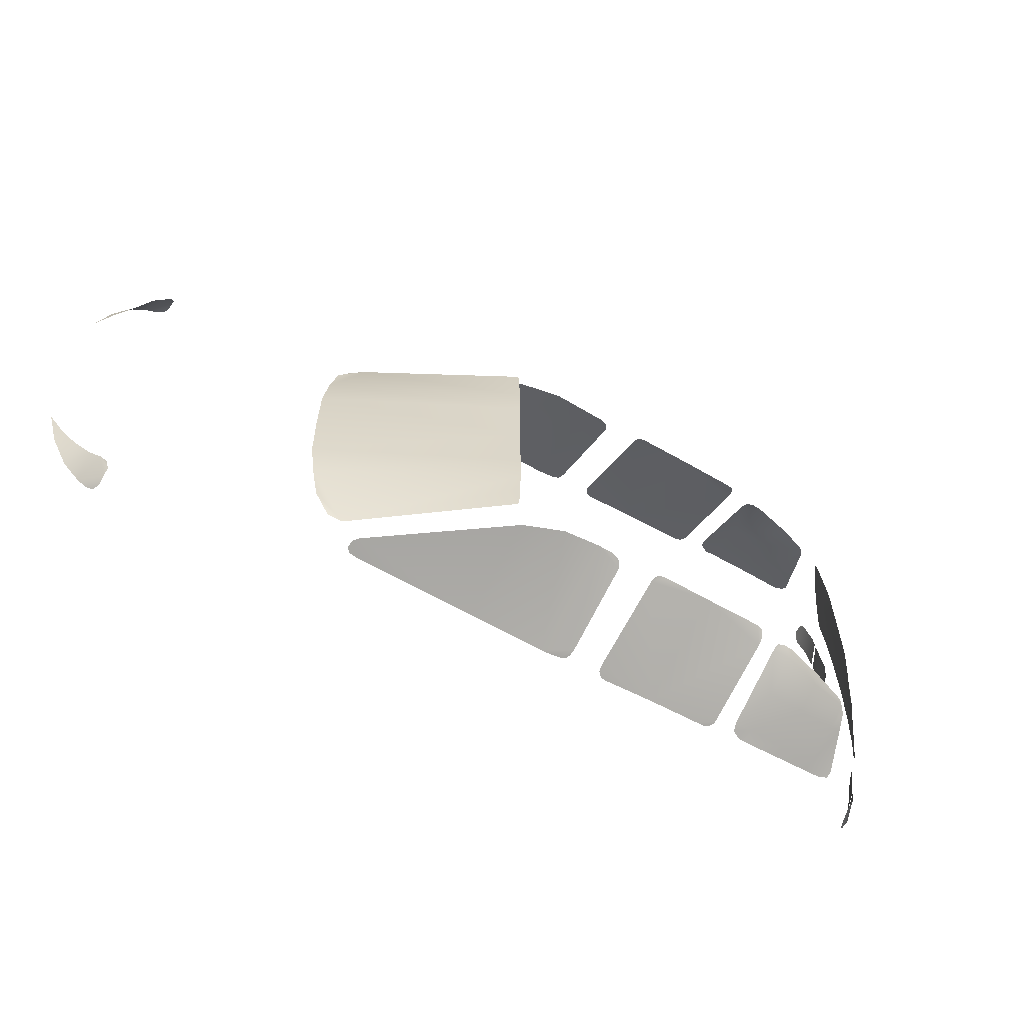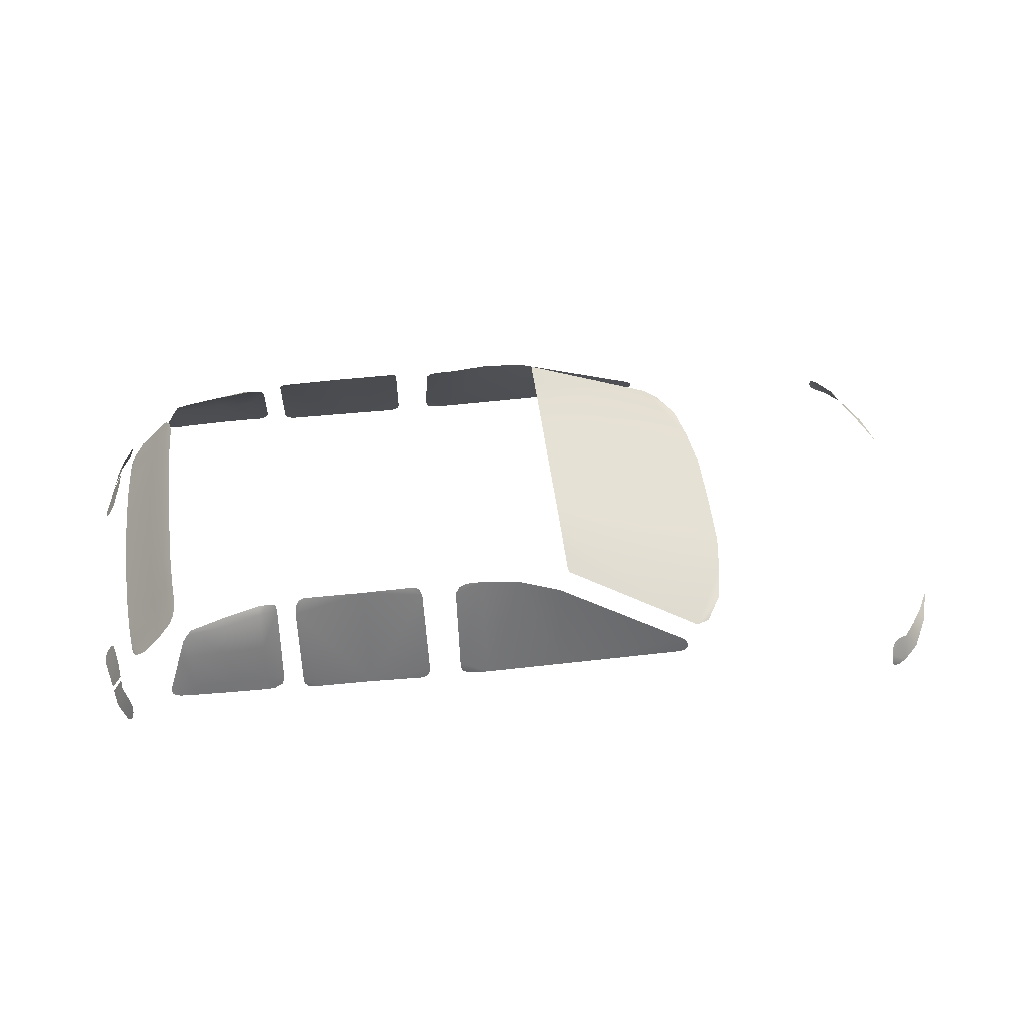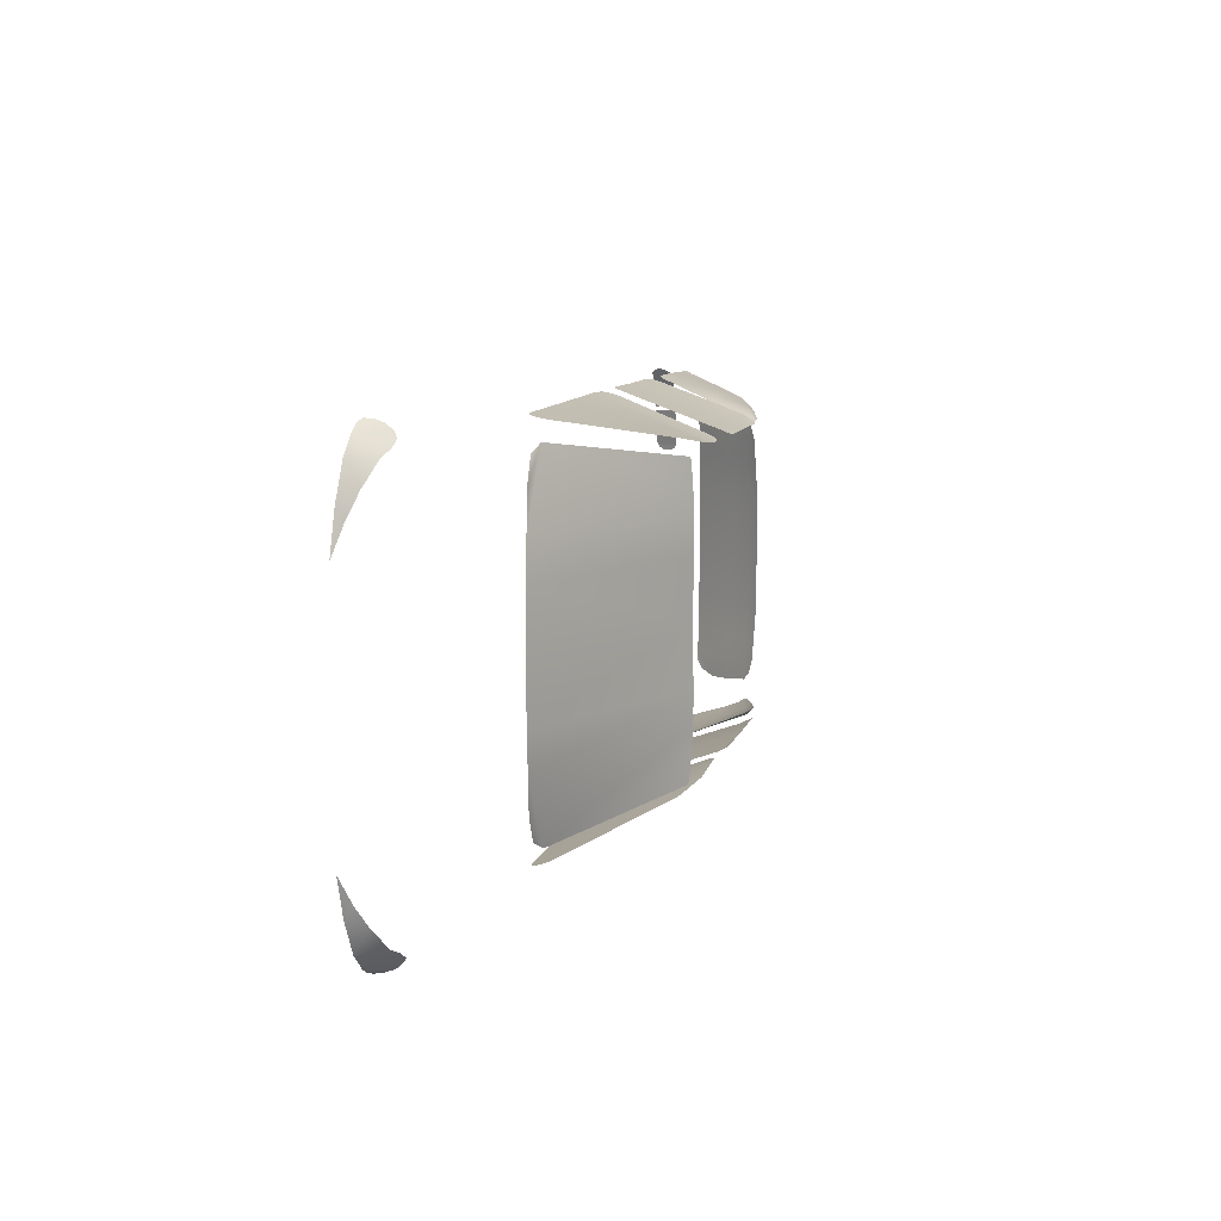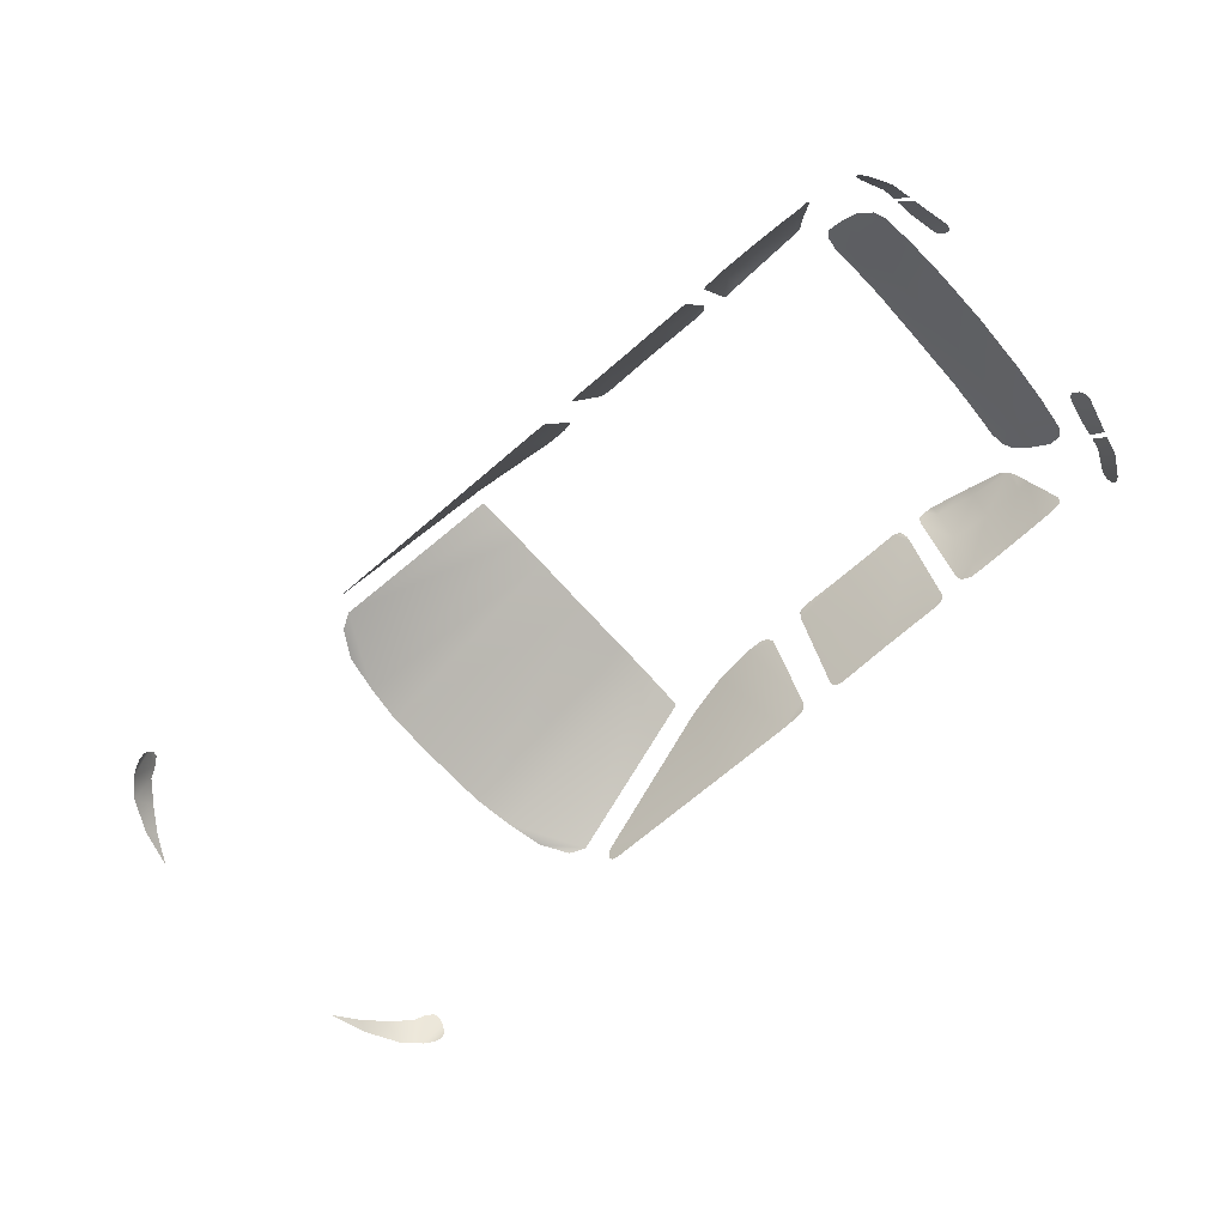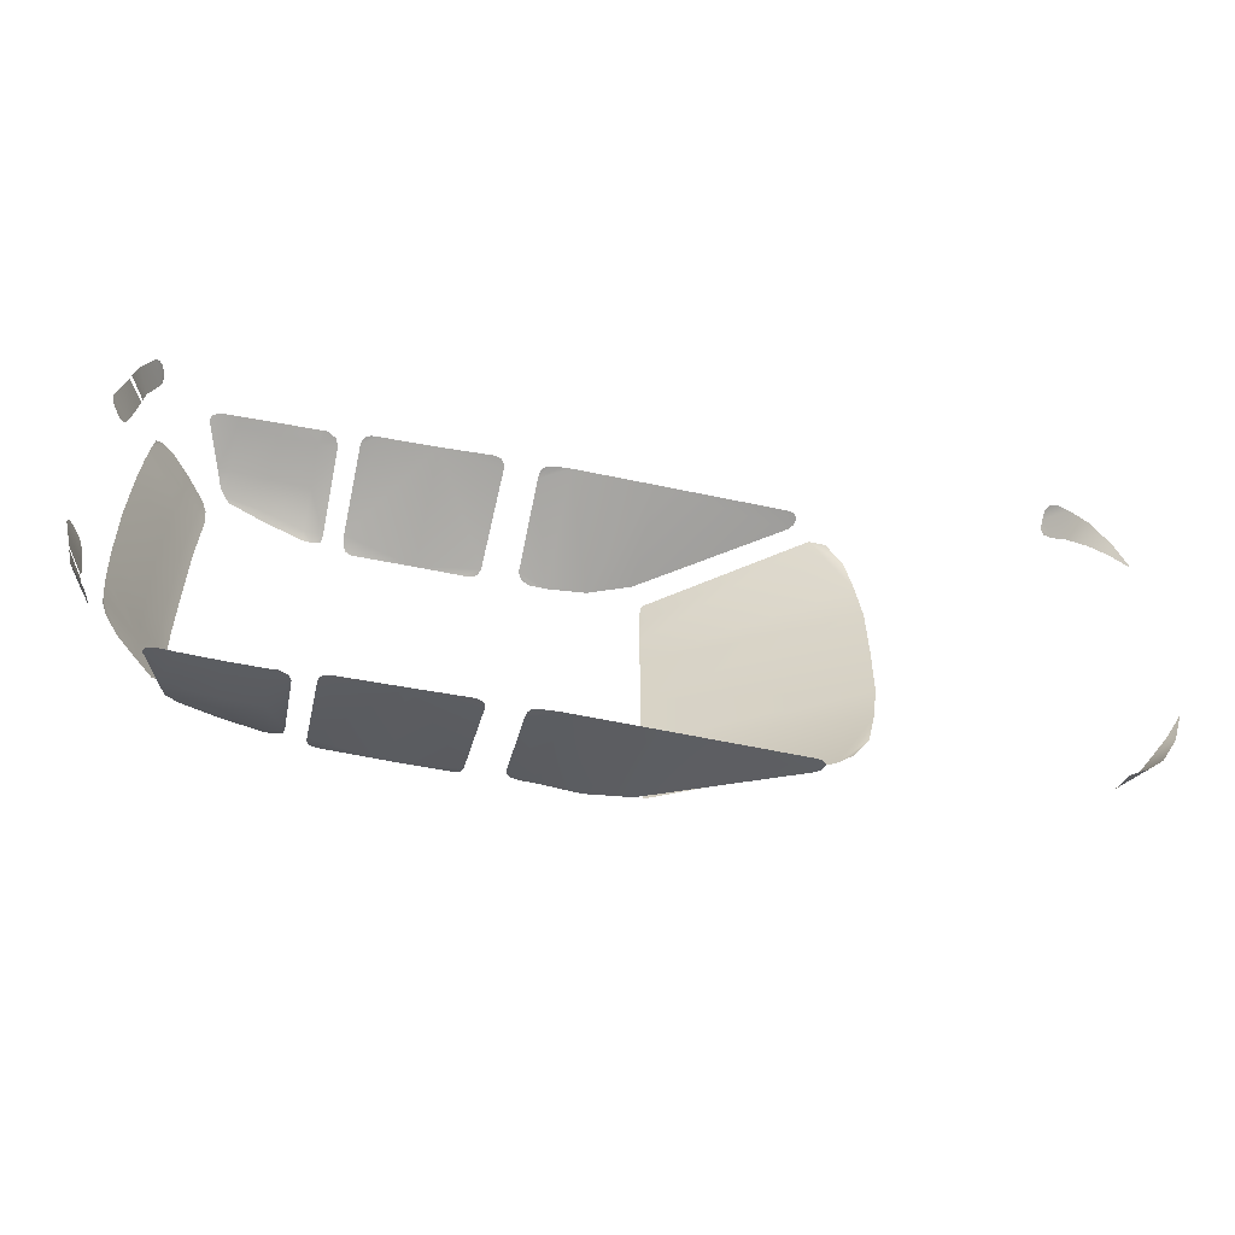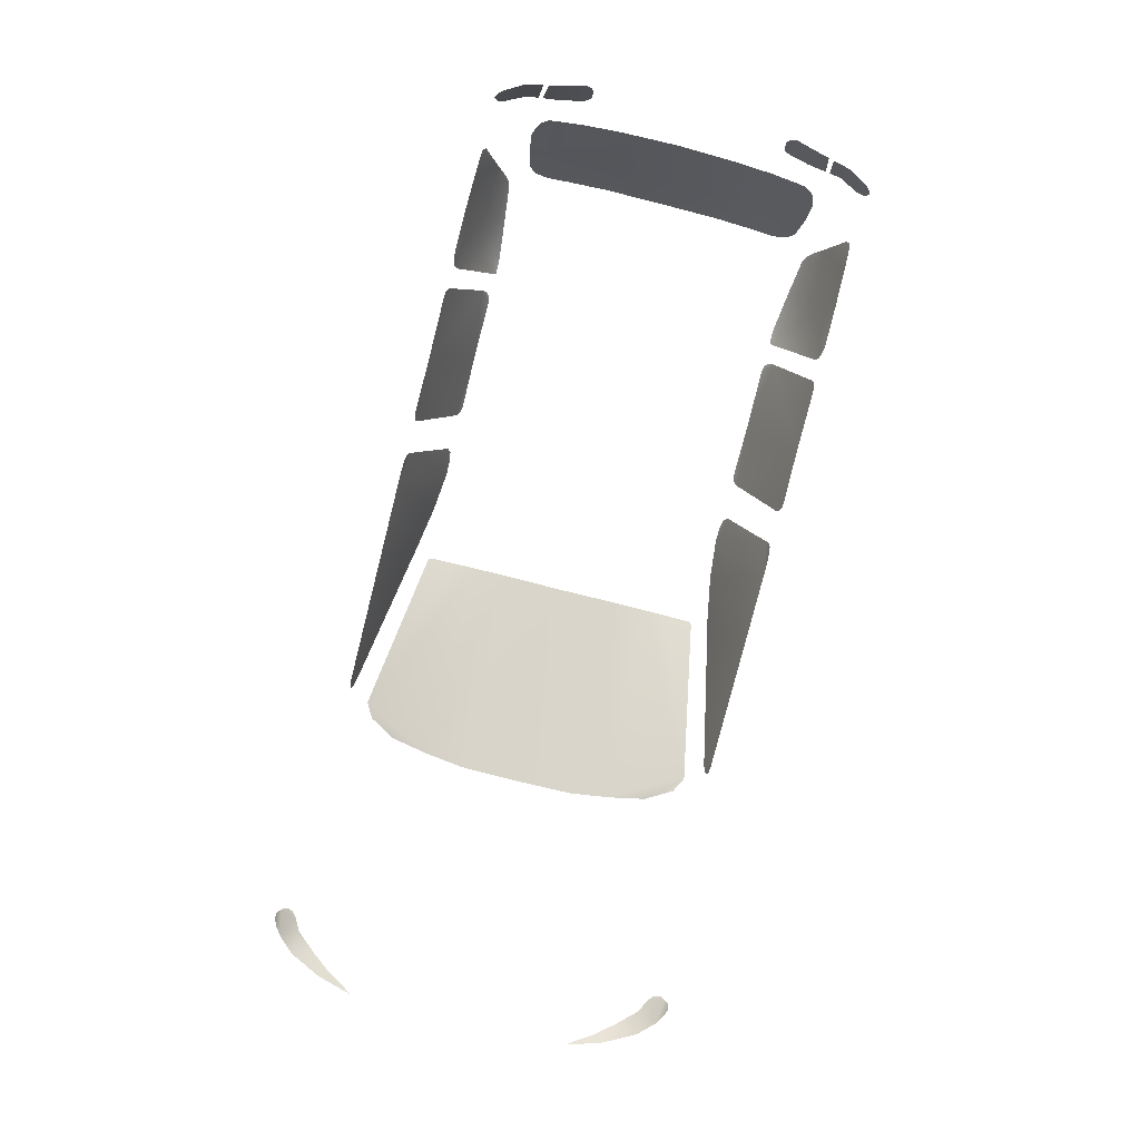
<metadata>
{"format":"obj","ext":"obj","renderer":"f3d","projection":"perspective","resolution":1024,"background":"white","views":[{"elev":-60.6,"azim":148.6,"up":"+Z"},{"elev":53.6,"azim":-7.4,"up":"+Y"},{"elev":10.2,"azim":103.5,"up":"+Z"},{"elev":-66.8,"azim":-138.8,"up":"+Y"},{"elev":-55.2,"azim":-13.3,"up":"+Z"},{"elev":-77.6,"azim":-104.2,"up":"+Y"}]}
</metadata>
<code>
o Glass
v 1.388 0.1346 -0.3083
v 1.263 0.1383 -0.5431
v 1.266 0.1984 -0.4951
v 1.347 0.1531 -0.3817
v 0.7273 0.3352 -0.1584
v 0.217 0.6016 -0.321
v 0.217 0.6016 -0
v 0.7119 0.3334 -0.2669
v 0.6899 0.3289 -0.3674
v 0.217 0.6051 -0.2529
v 0.217 0.6058 -0.1628
v 0.1882 0.2968 -0.519
v -0.07863 0.6016 -0.4025
v -0.09158 0.3044 -0.517
v -0.5763 0.3444 -0.5084
v -0.2486 0.6119 -0.4033
v -0.2159 0.3113 -0.5163
v -0.572 0.5888 -0.4191
v -0.2355 0.6115 -0.4035
v 1.218 0.2168 -0.5274
v 1.218 0.1463 -0.5665
v 0.7295 0.3356 -0
v -1.082 0.359 -0.2598
v -1.075 0.359 -0.3288
v 0.6459 0.3258 -0.4396
v 0.6075 0.3394 -0.4621
v -0.9199 0.548 -0.3237
v -1.001 0.4693 -0
v -0.9969 0.4714 -0.1573
v -0.9906 0.4693 -0.2614
v -0.9831 0.4693 -0.3213
v -0.9414 0.5234 -0.3227
v -0.9541 0.5278 -0.1575
v -0.9533 0.5301 -0
v -0.9479 0.5246 -0.2621
v -0.9282 0.5576 -0.1576
v -1.058 0.3743 -0.3763
v -0.03467 0.602 -0.4022
v -0.03467 0.2988 -0.5185
v 0.5695 0.3097 -0.5156
v 0.5587 0.2973 -0.5189
v 0.566 0.3289 -0.5104
v -0.05886 0.6015 -0.4026
v -0.3793 0.6138 -0.404
v -0.5733 0.5733 -0.4261
v -0.209 0.5878 -0.4162
v -0.2342 0.3055 -0.5182
v -0.5739 0.3337 -0.5113
v -0.5522 0.3187 -0.5153
v -0.2243 0.3075 -0.5175
v -1.071 0.359 -0.3545
v 0.5405 0.2944 -0.5197
v -0.1129 0.3227 -0.5121
v -0.09984 0.5943 -0.4067
v -0.5672 0.6022 -0.4119
v -0.2236 0.6091 -0.4051
v -0.2078 0.321 -0.5131
v 0.1882 0.5647 -0.4345
v 0.5538 0.3422 -0.5068
v -0.1122 0.5756 -0.4143
v -0.1144 0.3415 -0.507
v -0.1069 0.311 -0.5152
v -0.06739 0.3008 -0.518
v 0.07365 0.5979 -0.4141
v -0.3789 0.3127 -0.516
v -0.5443 0.6155 -0.4019
v -0.5664 0.3238 -0.5144
v -0.5305 0.3178 -0.5156
v -0.2052 0.3331 -0.5091
v -0.5601 0.6111 -0.4052
v -0.2147 0.6037 -0.4085
v -1.092 0.359 -0
v -0.9794 0.4693 -0.3882
v -0.9387 0.5222 -0.3784
v -0.9289 0.5574 -0
v -1.027 0.4123 -0.3922
v -1.088 0.359 -0.1569
v -0.924 0.5516 -0.2625
v -0.9249 0.5379 -0.3571
v 1.356 0.1357 -0.4095
v 1.308 0.1716 -0.438
v 1.308 0.1368 -0.4987
v 1.21 0.1903 -0.5564
v 1.21 0.2077 -0.5417
v 1.238 0.2118 -0.5111
v 1.21 0.165 -0.5656
v 1.236 0.139 -0.5589
v -0.7809 0.5717 -0.4115
v -0.8737 0.5426 -0.4211
v -0.6481 0.5992 -0.3998
v -0.6253 0.5749 -0.409
v -0.888 0.3617 -0.5022
v -0.6813 0.3672 -0.5028
v -0.7847 0.366 -0.5034
v -0.9326 0.361 -0.5005
v -0.6778 0.4765 -0.4615
v -0.7827 0.4746 -0.4647
v -0.888 0.4709 -0.463
v -0.7813 0.5517 -0.4282
v -0.6746 0.5808 -0.4204
v -0.888 0.5299 -0.4271
v -0.6737 0.5986 -0.4014
v -0.9187 0.4694 -0.4583
v -0.9358 0.3376 -0.5085
v -0.7852 0.3353 -0.5142
v -0.9593 0.3606 -0.4995
v -0.888 0.3371 -0.5109
v -0.6824 0.3325 -0.5156
v -0.9012 0.5155 -0.4386
v -0.9553 0.3469 -0.5071
v -0.664 0.3313 -0.5142
v -0.6386 0.3444 -0.5098
v -0.6314 0.3641 -0.5024
v -0.6279 0.5925 -0.3999
v 0.2221 0.593 -0.3957
v 0.217 0.5967 -0.3887
v -1.164 0.2105 -0.3385
v -1.141 0.2105 -0.4383
v -1.128 0.2775 -0.3358
v -1.115 0.2763 -0.4251
v -1.12 0.2767 -0.3949
v -1.153 0.2105 -0.3881
v -1.156 0.2105 -0.3745
v -1.121 0.2769 -0.3837
v -1.111 0.2105 -0.4896
v -1.093 0.2343 -0.5043
v -1.101 0.2189 -0.4995
v -1.168 0.2314 -0.2595
v -1.179 0.2105 -0.2818
v -1.176 0.2176 -0.2666
v -1.139 0.2776 -0.2825
v -1.154 0.2566 -0.2595
v -1.145 0.27 -0.2665
v -1.09 0.2755 -0.4779
v -1.087 0.2569 -0.4992
v -1.086 0.2697 -0.4911
v 1.388 0.1346 0.3083
v 1.263 0.1383 0.5431
v 1.266 0.1984 0.4951
v 1.347 0.1531 0.3817
v 0.7273 0.3352 0.1584
v 0.217 0.6016 0.321
v 0.7119 0.3334 0.2669
v 0.6899 0.3289 0.3674
v 0.217 0.6051 0.2529
v 0.217 0.6058 0.1628
v 0.1882 0.2968 0.519
v -0.07863 0.6016 0.4025
v -0.09158 0.3044 0.517
v -0.5763 0.3444 0.5084
v -0.2486 0.6119 0.4033
v -0.2159 0.3113 0.5163
v -0.572 0.5888 0.4191
v -0.2355 0.6115 0.4035
v 1.218 0.2168 0.5274
v 1.218 0.1463 0.5665
v -1.082 0.359 0.2598
v -1.075 0.359 0.3288
v 0.6459 0.3258 0.4396
v 0.6075 0.3394 0.4621
v -0.9199 0.548 0.3237
v -0.9969 0.4714 0.1573
v -0.9906 0.4693 0.2614
v -0.9831 0.4693 0.3213
v -0.9414 0.5234 0.3227
v -0.9541 0.5278 0.1575
v -0.9479 0.5246 0.2621
v -0.9282 0.5576 0.1576
v -1.058 0.3743 0.3763
v -0.03467 0.602 0.4022
v -0.03467 0.2988 0.5185
v 0.5695 0.3097 0.5156
v 0.5587 0.2973 0.5189
v 0.566 0.3289 0.5104
v -0.05886 0.6015 0.4026
v -0.3793 0.6138 0.404
v -0.5733 0.5733 0.4261
v -0.209 0.5878 0.4162
v -0.2342 0.3055 0.5182
v -0.5739 0.3337 0.5113
v -0.5522 0.3187 0.5153
v -0.2243 0.3075 0.5175
v -1.071 0.359 0.3545
v 0.5405 0.2944 0.5197
v -0.1129 0.3227 0.5121
v -0.09984 0.5943 0.4067
v -0.5672 0.6022 0.4119
v -0.2236 0.6091 0.4051
v -0.2078 0.321 0.5131
v 0.1882 0.5647 0.4345
v 0.5538 0.3422 0.5068
v -0.1122 0.5756 0.4143
v -0.1144 0.3415 0.507
v -0.1069 0.311 0.5152
v -0.06739 0.3008 0.518
v 0.07365 0.5979 0.4141
v -0.3789 0.3127 0.516
v -0.5443 0.6155 0.4019
v -0.5664 0.3238 0.5144
v -0.5305 0.3178 0.5156
v -0.2052 0.3331 0.5091
v -0.5601 0.6111 0.4052
v -0.2147 0.6037 0.4085
v -0.9794 0.4693 0.3882
v -0.9387 0.5222 0.3784
v -1.027 0.4123 0.3922
v -1.088 0.359 0.1569
v -0.924 0.5516 0.2625
v -0.9249 0.5379 0.3571
v 1.356 0.1357 0.4095
v 1.308 0.1716 0.438
v 1.308 0.1368 0.4987
v 1.21 0.1903 0.5564
v 1.21 0.2077 0.5417
v 1.238 0.2118 0.5111
v 1.21 0.165 0.5656
v 1.236 0.139 0.5589
v -0.7809 0.5717 0.4115
v -0.8737 0.5426 0.4211
v -0.6481 0.5992 0.3998
v -0.6253 0.5749 0.409
v -0.888 0.3617 0.5022
v -0.6813 0.3672 0.5028
v -0.7847 0.366 0.5034
v -0.9326 0.361 0.5005
v -0.6778 0.4765 0.4615
v -0.7827 0.4746 0.4647
v -0.888 0.4709 0.463
v -0.7813 0.5517 0.4282
v -0.6746 0.5808 0.4204
v -0.888 0.5299 0.4271
v -0.6737 0.5986 0.4014
v -0.9187 0.4694 0.4583
v -0.9358 0.3376 0.5085
v -0.7852 0.3353 0.5142
v -0.9593 0.3606 0.4995
v -0.888 0.3371 0.5109
v -0.6824 0.3325 0.5156
v -0.9012 0.5155 0.4386
v -0.9553 0.3469 0.5071
v -0.664 0.3313 0.5142
v -0.6386 0.3444 0.5098
v -0.6314 0.3641 0.5024
v -0.6279 0.5925 0.3999
v 0.2221 0.593 0.3957
v 0.217 0.5967 0.3887
v -1.164 0.2105 0.3385
v -1.141 0.2105 0.4383
v -1.128 0.2775 0.3358
v -1.115 0.2763 0.4251
v -1.12 0.2767 0.3949
v -1.153 0.2105 0.3881
v -1.156 0.2105 0.3745
v -1.121 0.2769 0.3837
v -1.111 0.2105 0.4896
v -1.093 0.2343 0.5043
v -1.101 0.2189 0.4995
v -1.168 0.2314 0.2595
v -1.179 0.2105 0.2818
v -1.176 0.2176 0.2666
v -1.139 0.2776 0.2825
v -1.154 0.2566 0.2595
v -1.145 0.27 0.2665
v -1.09 0.2755 0.4779
v -1.087 0.2569 0.4992
v -1.086 0.2697 0.4911
g Glass_Glass
f 29 77 72 28
f 30 23 77 29
f 31 24 23 30
f 24 31 76
f 35 32 31 30
f 33 35 30 29
f 32 74 73 31
f 34 33 29 28
f 75 36 33 34
f 78 27 32 35
f 27 79 74 32
f 36 78 35 33
f 48 15 49
f 58 59 12
f 10 11 8
f 80 81 4
f 83 85 2
f 113 112 93
f 94 92 98 97
f 93 94 97 96
f 95 106 103
f 97 98 101 99
f 98 103 109 101
f 96 97 99 100
f 100 99 88 102
f 99 101 89 88
f 108 105 94 93
f 105 107 92 94
f 104 110 106 95
f 107 104 95 92
f 119 124 123 117
f 125 118 134
f 122 121 120 118
f 132 131 129
f 162 28 72 207
f 163 162 207 157
f 164 163 157 158
f 206 158 169
f 167 163 164 165
f 166 162 163 167
f 165 164 204 205
f 34 28 162 166
f 75 34 166 168
f 208 167 165 161
f 161 165 205 209
f 168 166 167 208
f 197 178 176
f 170 193 171
f 143 141 146
f 211 212 210
f 214 213 215
f 221 220 230
f 224 227 228 222
f 223 226 227 224
f 233 236 225
f 227 229 231 228
f 228 231 239 233
f 226 230 229 227
f 230 232 218 229
f 229 218 219 231
f 238 223 224 235
f 235 224 222 237
f 234 225 236 240
f 237 222 225 234
f 249 247 253 254
f 265 266 264
f 252 248 250 251
f 259 261 262
f 31 73 76
f 76 37 24
f 37 51 24
f 44 16 46
f 16 19 46
f 19 56 46
f 56 71 46
f 46 69 65
f 69 57 50
f 57 17 50
f 50 47 69
f 65 68 45
f 68 49 15
f 47 65 69
f 46 65 44
f 70 66 55
f 66 44 45
f 18 66 45
f 18 55 66
f 15 45 68
f 65 45 44
f 67 48 49
f 52 12 59
f 12 39 64
f 64 39 38
f 39 63 61
f 63 14 61
f 14 62 53
f 53 61 14
f 61 60 38
f 60 54 13
f 43 38 60
f 60 13 43
f 39 61 38
f 40 41 42
f 41 52 42
f 59 42 52
f 64 58 12
f 11 7 5
f 7 22 5
f 5 8 11
f 8 9 26
f 9 25 26
f 26 115 6
f 8 26 10
f 115 116 6
f 6 10 26
f 4 1 80
f 80 82 81
f 81 82 3
f 82 2 3
f 2 87 83
f 87 21 86
f 83 87 86
f 83 84 85
f 84 20 85
f 85 3 2
f 108 93 111
f 93 96 113
f 111 93 112
f 96 100 91
f 100 102 90
f 91 90 114
f 100 90 91
f 91 113 96
f 98 92 103
f 92 95 103
f 118 120 134
f 134 136 135
f 135 126 134
f 126 127 125
f 134 126 125
f 128 132 129
f 132 133 131
f 131 119 117
f 117 129 131
f 129 130 128
f 206 204 164
f 164 158 206
f 158 183 169
f 176 198 177
f 198 202 187
f 153 198 187
f 153 177 198
f 177 150 200
f 150 180 181
f 180 199 181
f 181 200 150
f 197 179 201
f 179 182 201
f 200 197 177
f 177 197 176
f 154 151 178
f 151 176 178
f 203 188 178
f 188 154 178
f 201 178 197
f 152 189 182
f 189 201 182
f 171 147 196
f 147 184 191
f 190 147 191
f 184 173 174
f 173 172 174
f 174 191 184
f 190 196 147
f 171 196 170
f 170 175 192
f 193 170 192
f 175 148 192
f 148 186 192
f 193 185 149
f 185 194 149
f 149 195 193
f 195 171 193
f 22 7 141
f 7 146 141
f 146 145 143
f 145 142 160
f 143 145 160
f 142 246 245
f 245 160 142
f 160 159 144
f 144 143 160
f 210 137 140
f 140 211 210
f 138 212 139
f 212 211 139
f 139 215 138
f 215 155 214
f 138 215 213
f 156 217 216
f 217 138 213
f 213 216 217
f 226 223 243
f 223 238 241
f 242 223 241
f 242 243 223
f 243 221 226
f 221 244 220
f 220 232 230
f 230 226 221
f 225 222 233
f 222 228 233
f 264 250 248
f 248 255 264
f 255 257 256
f 264 255 256
f 256 265 264
f 263 262 261
f 262 258 259
f 258 260 259
f 259 247 261
f 247 249 261

</code>
